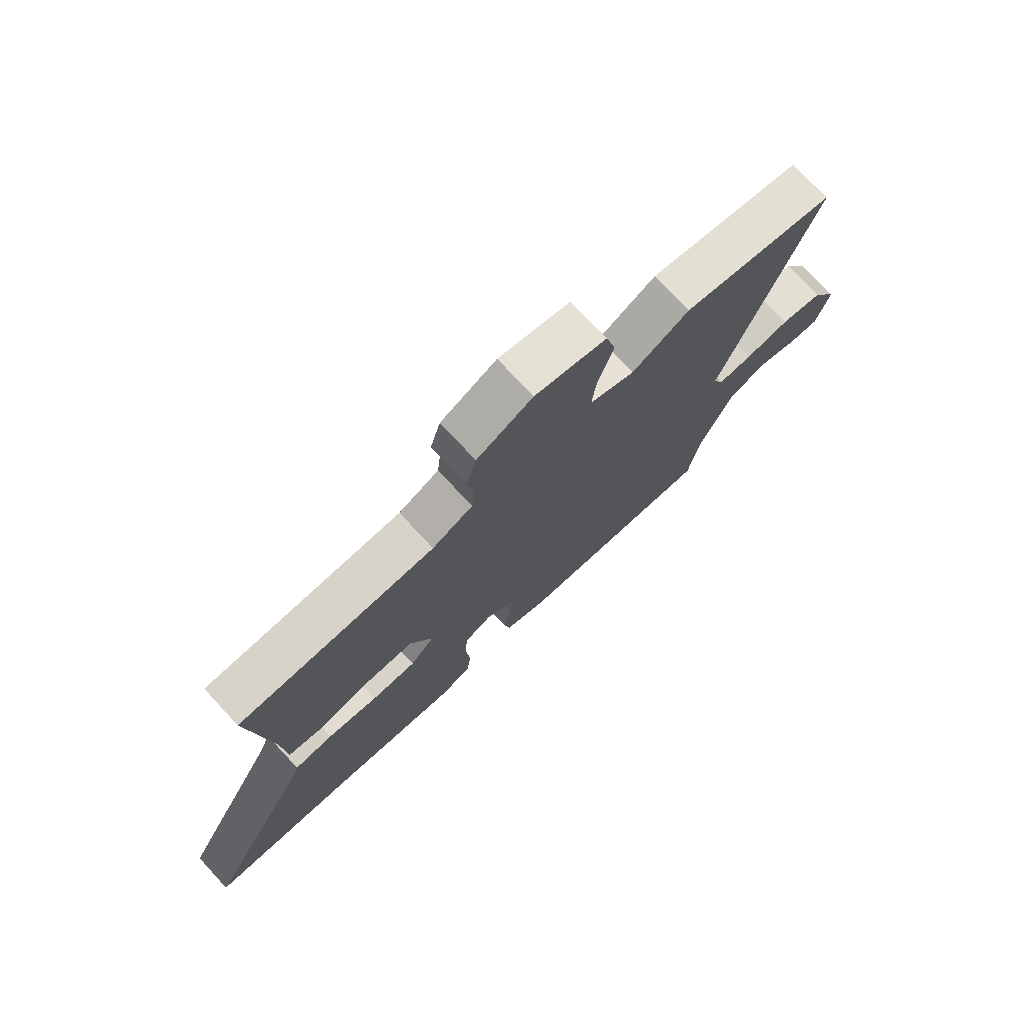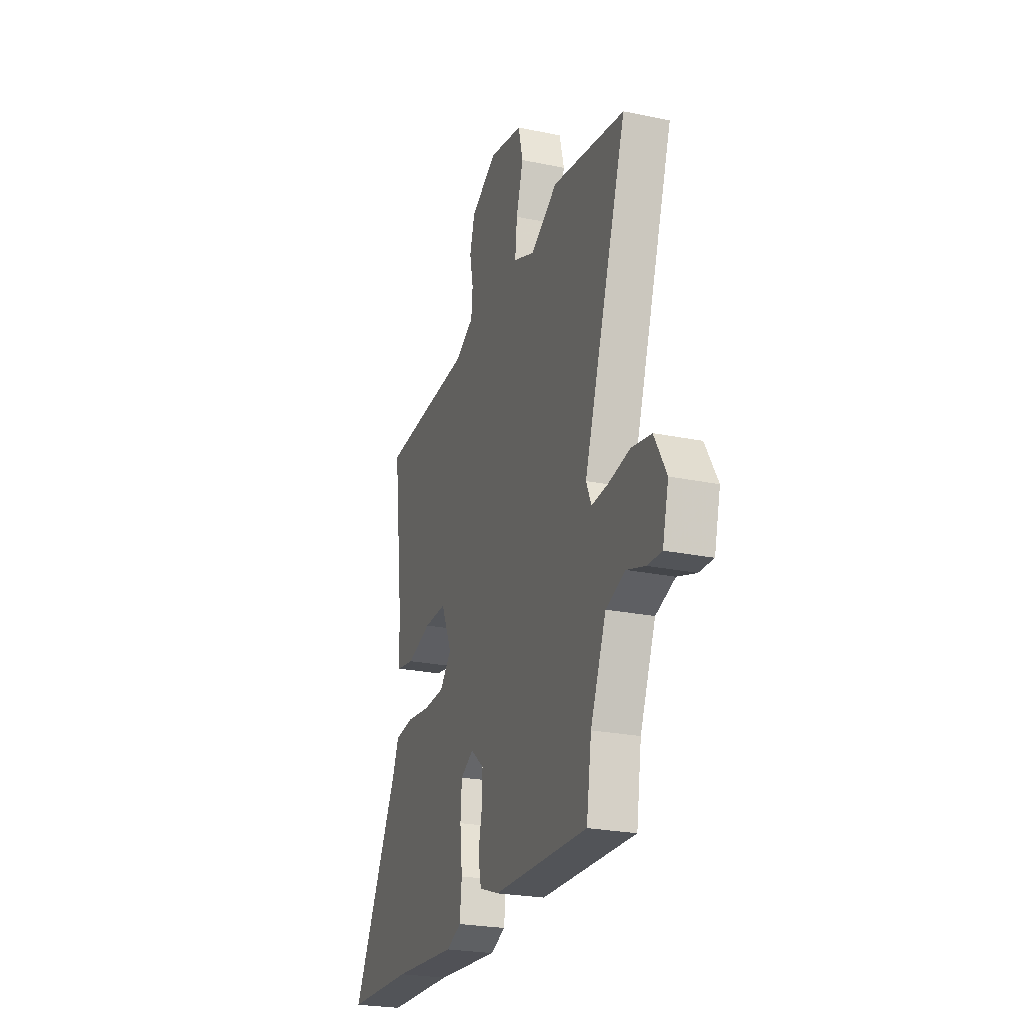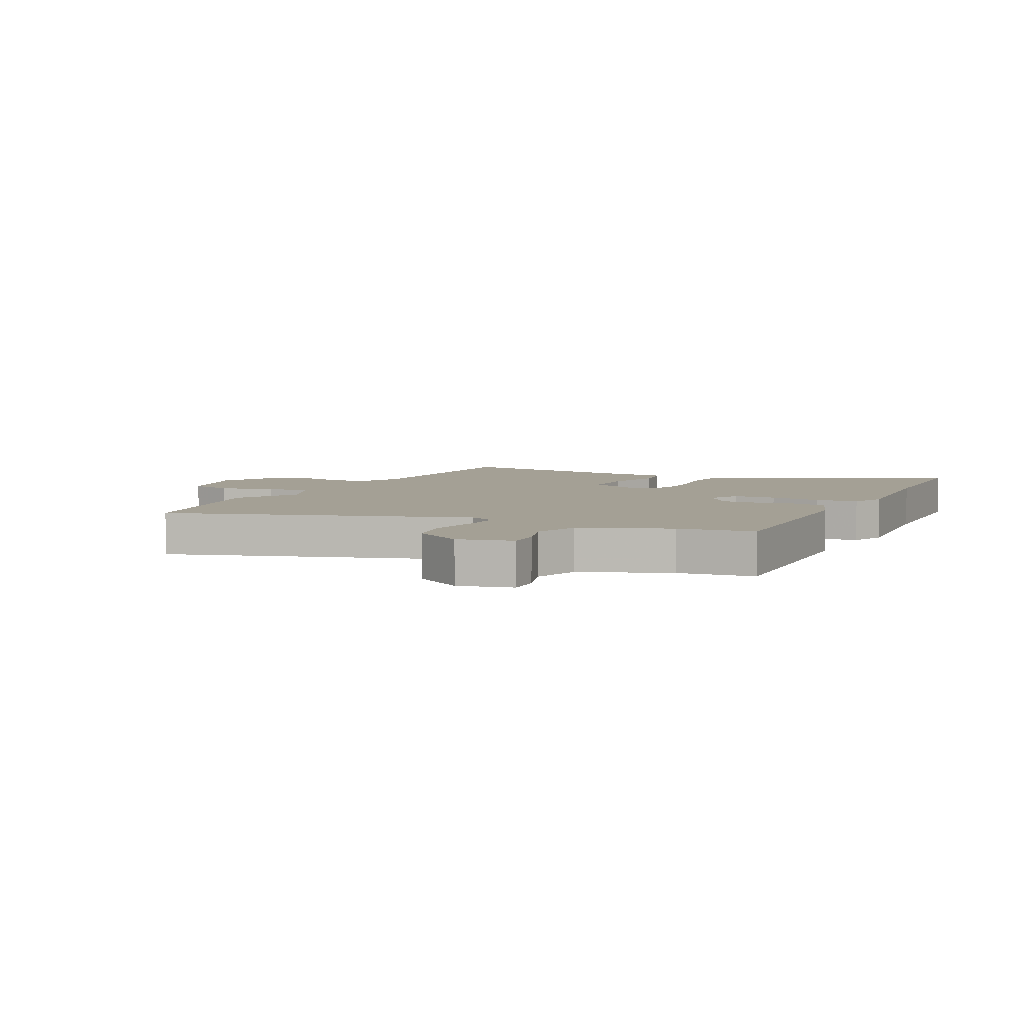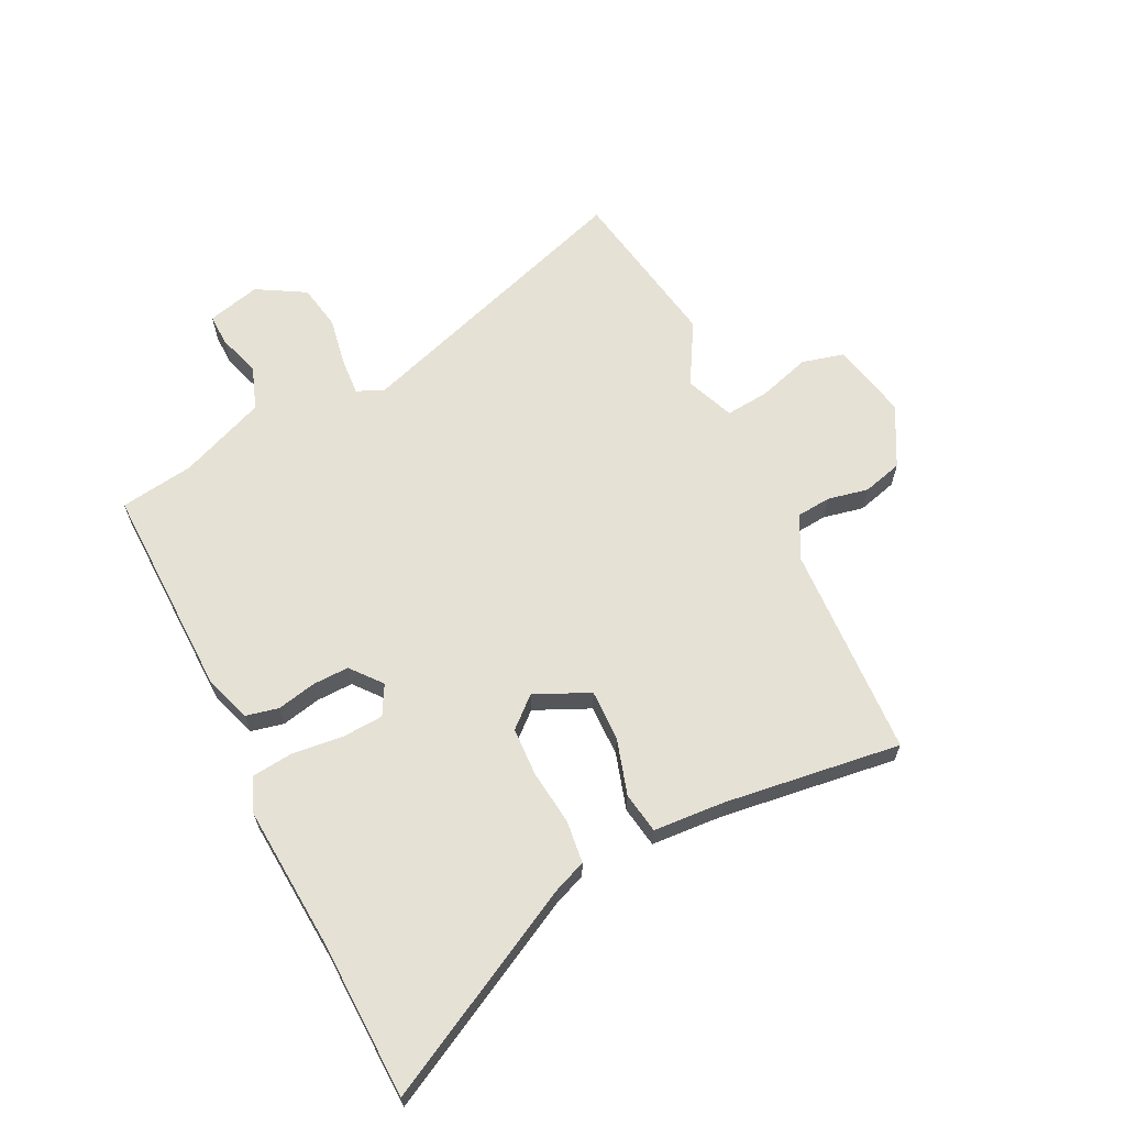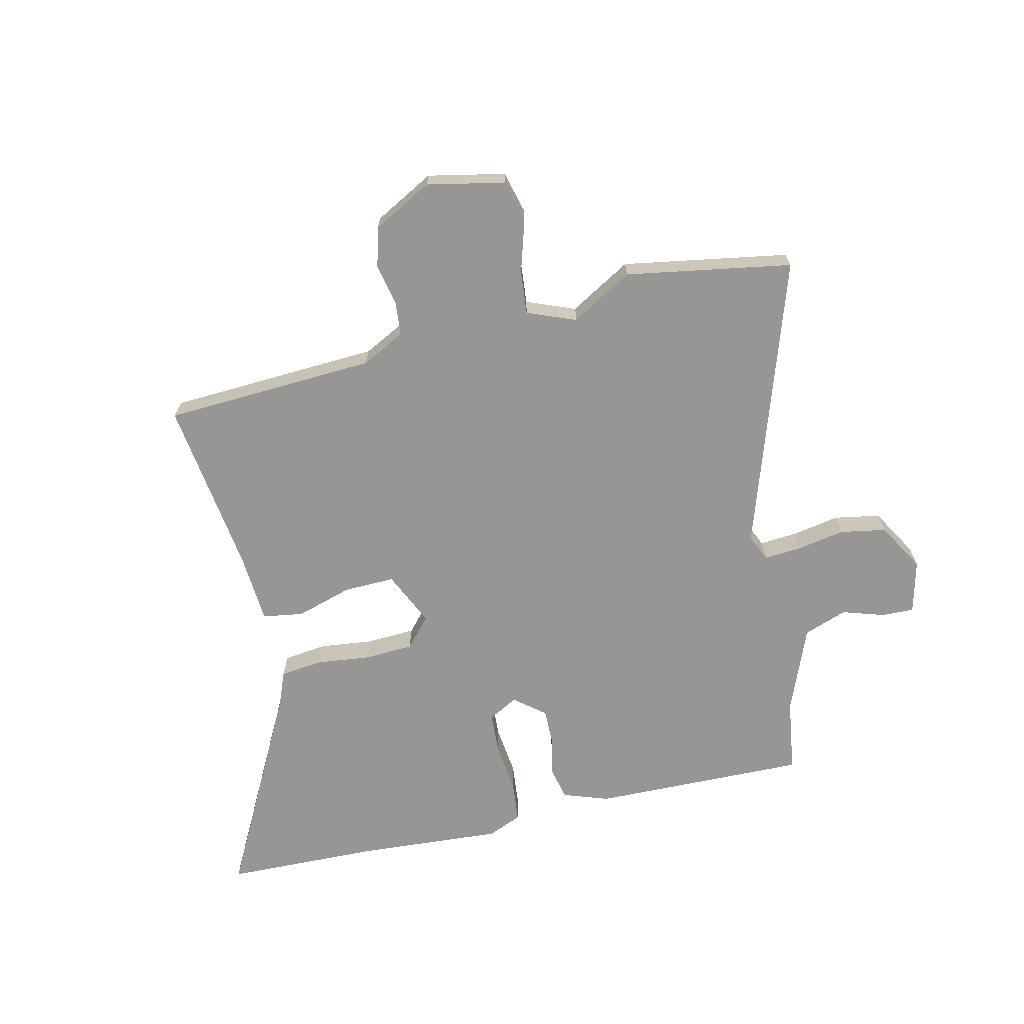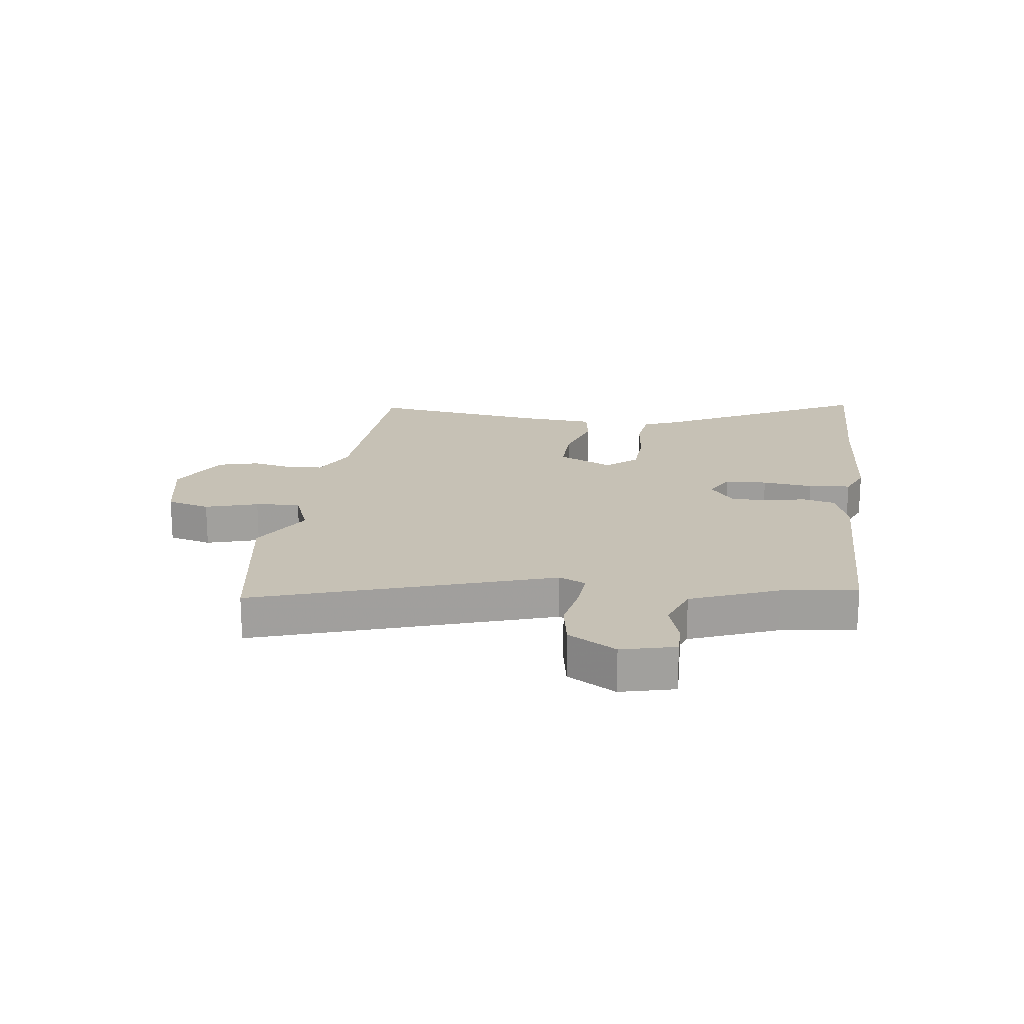
<metadata>
{"format":"obj","ext":"obj","renderer":"f3d","projection":"perspective","resolution":1024,"background":"white","views":[{"elev":74.7,"azim":-42.9,"up":"+Z"},{"elev":-24.8,"azim":71.4,"up":"+Z"},{"elev":5.7,"azim":117.1,"up":"+Y"},{"elev":64.4,"azim":-115.7,"up":"+Y"},{"elev":-67.9,"azim":13.8,"up":"+Y"},{"elev":18.8,"azim":98.6,"up":"+Y"}]}
</metadata>
<code>
v -0.507 0.07 0.466
v -0.143 0.07 0.48
v -0.068 0.07 0.517
v -0.062 0.07 0.576
v -0.076 0.07 0.646
v -0.057 0.07 0.714
v 0.046 0.07 0.768
v 0.178 0.07 0.739
v 0.196 0.07 0.666
v 0.168 0.07 0.577
v 0.16 0.07 0.502
v 0.243 0.07 0.468
v 0.349 0.07 0.528
v 0.633 0.07 0.476
v 0.463 0.07 -0.021
v 0.483 0.07 -0.067
v 0.547 0.07 -0.063
v 0.63 0.07 -0.049
v 0.708 0.07 -0.064
v 0.755 0.07 -0.147
v 0.731 0.07 -0.238
v 0.676 0.07 -0.236
v 0.604 0.07 -0.212
v 0.529 0.07 -0.238
v 0.468 0.07 -0.385
v 0.448 0.07 -0.512
v 0.079 0.07 -0.5
v 0.001 0.07 -0.472
v -0.011 0.07 -0.416
v 0.004 0.07 -0.349
v 0.006 0.07 -0.287
v -0.046 0.07 -0.244
v -0.097 0.07 -0.271
v -0.102 0.07 -0.342
v -0.093 0.07 -0.428
v -0.101 0.07 -0.499
v -0.16 0.07 -0.523
v -0.408 0.07 -0.503
v -0.675 0.07 -0.493
v -0.486 0.07 -0.143
v -0.462 0.07 -0.085
v -0.389 0.07 -0.077
v -0.296 0.07 -0.089
v -0.212 0.07 -0.086
v -0.167 0.07 -0.036
v -0.209 0.07 0.058
v -0.297 0.07 0.057
v -0.393 0.07 0.029
v -0.463 0.07 0.041
v -0.47 0.07 0.163
v -0.507 0 0.466
v -0.143 0 0.48
v -0.068 0 0.517
v -0.062 0 0.576
v -0.076 0 0.646
v -0.057 0 0.714
v 0.046 0 0.768
v 0.178 0 0.739
v 0.196 0 0.666
v 0.168 0 0.577
v 0.16 0 0.502
v 0.243 0 0.468
v 0.349 0 0.528
v 0.633 0 0.476
v 0.463 0 -0.021
v 0.483 0 -0.067
v 0.547 0 -0.063
v 0.63 0 -0.049
v 0.708 0 -0.064
v 0.755 0 -0.147
v 0.731 0 -0.238
v 0.676 0 -0.236
v 0.604 0 -0.212
v 0.529 0 -0.238
v 0.468 0 -0.385
v 0.448 0 -0.512
v 0.079 0 -0.5
v 0.001 0 -0.472
v -0.011 0 -0.416
v 0.004 0 -0.349
v 0.006 0 -0.287
v -0.046 0 -0.244
v -0.097 0 -0.271
v -0.102 0 -0.342
v -0.093 0 -0.428
v -0.101 0 -0.499
v -0.16 0 -0.523
v -0.408 0 -0.503
v -0.675 0 -0.493
v -0.486 0 -0.143
v -0.462 0 -0.085
v -0.389 0 -0.077
v -0.296 0 -0.089
v -0.212 0 -0.086
v -0.167 0 -0.036
v -0.209 0 0.058
v -0.297 0 0.057
v -0.393 0 0.029
v -0.463 0 0.041
v -0.47 0 0.163
f 47 48 49 50
f 46 47 50 1
f 40 41 42 43
f 38 39 40 43
f 38 43 44
f 37 38 44 45
f 34 35 36 37
f 33 34 37 45
f 27 28 29 30
f 25 26 27 30
f 24 25 30 31
f 23 24 31 32
f 21 22 23
f 20 21 23
f 17 18 19 20
f 16 17 20 23
f 12 13 14 15
f 11 12 15 16
f 7 8 9 10
f 7 10 11
f 4 5 6 7
f 3 4 7 11
f 2 3 11 16
f 46 1 2 16
f 32 33 45
f 32 45 46
f 16 23 32 46
f 100 99 98 97
f 51 100 97 96
f 93 92 91 90
f 93 90 89 88
f 94 93 88
f 95 94 88 87
f 87 86 85 84
f 95 87 84 83
f 80 79 78 77
f 80 77 76 75
f 81 80 75 74
f 82 81 74 73
f 73 72 71
f 73 71 70
f 70 69 68 67
f 73 70 67 66
f 65 64 63 62
f 66 65 62 61
f 60 59 58 57
f 61 60 57
f 57 56 55 54
f 61 57 54 53
f 66 61 53 52
f 66 52 51 96
f 95 83 82
f 96 95 82
f 96 82 73 66
f 1 51 52 2
f 2 52 53 3
f 3 53 54 4
f 4 54 55 5
f 5 55 56 6
f 6 56 57 7
f 7 57 58 8
f 8 58 59 9
f 9 59 60 10
f 10 60 61 11
f 11 61 62 12
f 12 62 63 13
f 13 63 64 14
f 14 64 65 15
f 15 65 66 16
f 16 66 67 17
f 17 67 68 18
f 18 68 69 19
f 19 69 70 20
f 20 70 71 21
f 21 71 72 22
f 22 72 73 23
f 23 73 74 24
f 24 74 75 25
f 25 75 76 26
f 26 76 77 27
f 27 77 78 28
f 28 78 79 29
f 29 79 80 30
f 30 80 81 31
f 31 81 82 32
f 32 82 83 33
f 33 83 84 34
f 34 84 85 35
f 35 85 86 36
f 36 86 87 37
f 37 87 88 38
f 38 88 89 39
f 39 89 90 40
f 40 90 91 41
f 41 91 92 42
f 42 92 93 43
f 43 93 94 44
f 44 94 95 45
f 45 95 96 46
f 46 96 97 47
f 47 97 98 48
f 48 98 99 49
f 49 99 100 50
f 50 100 51 1

</code>
